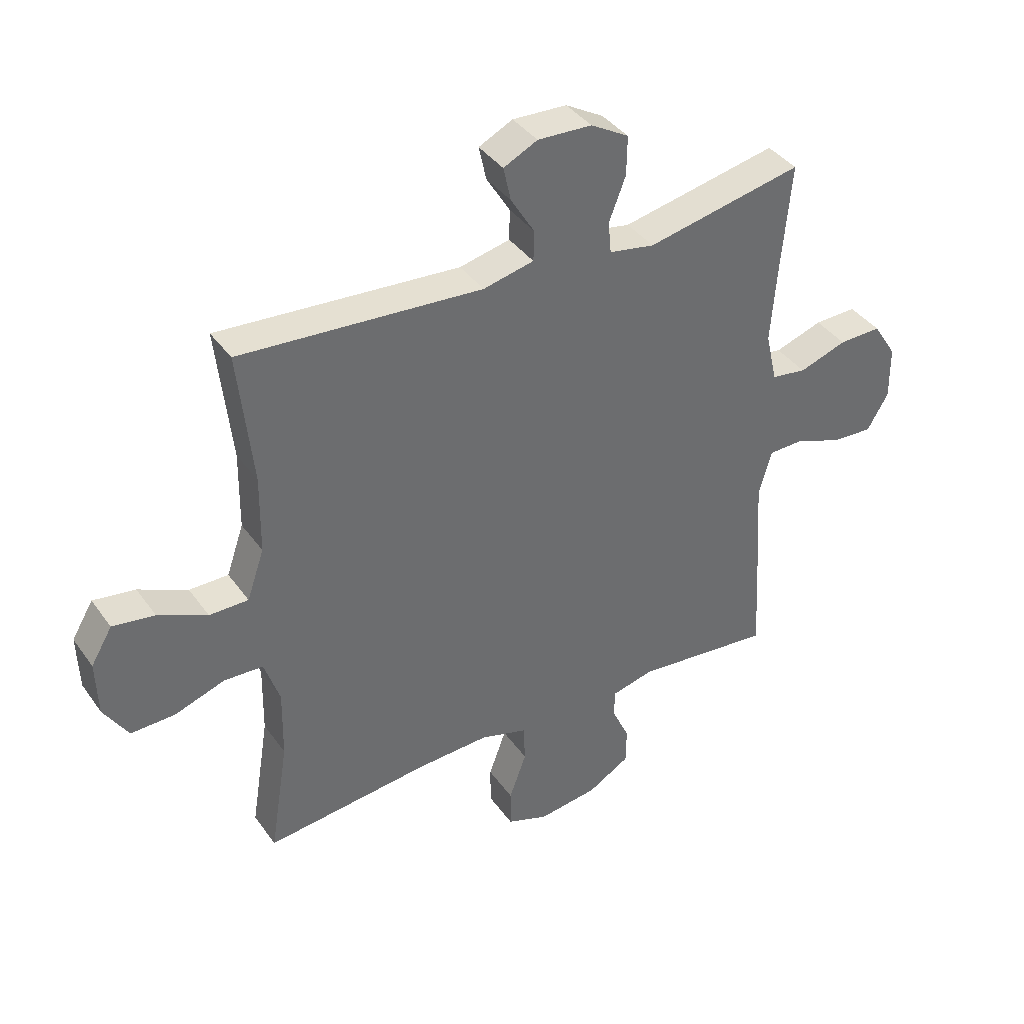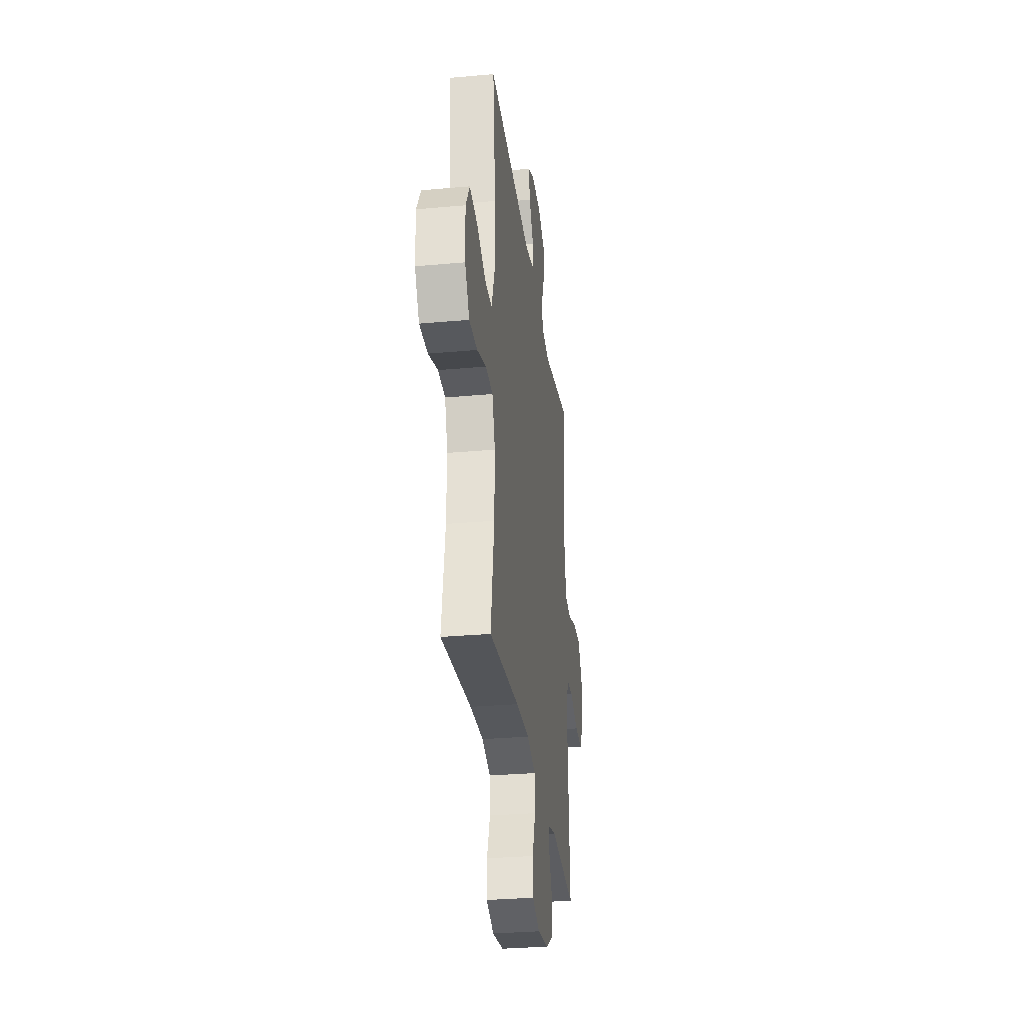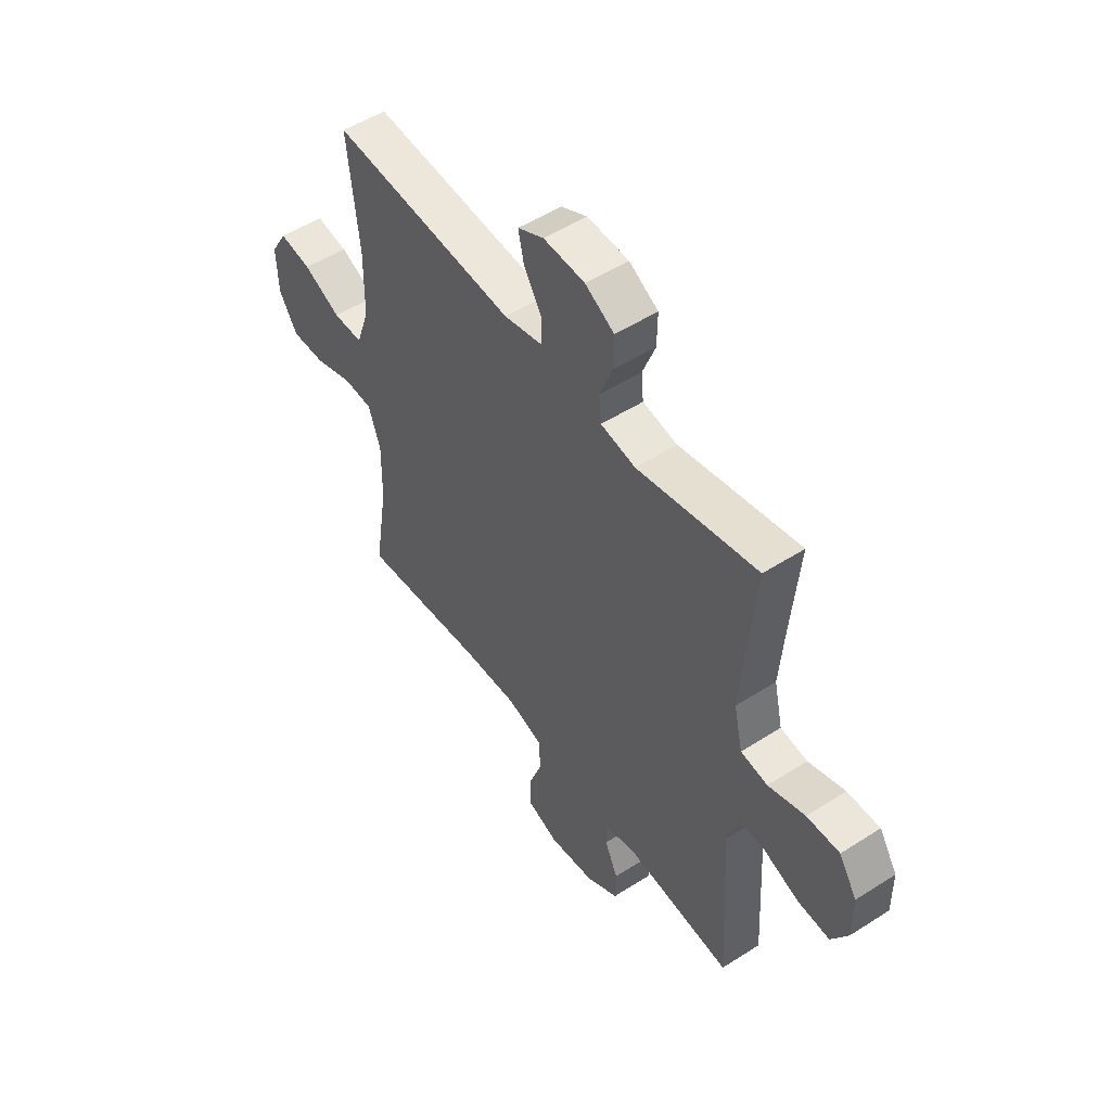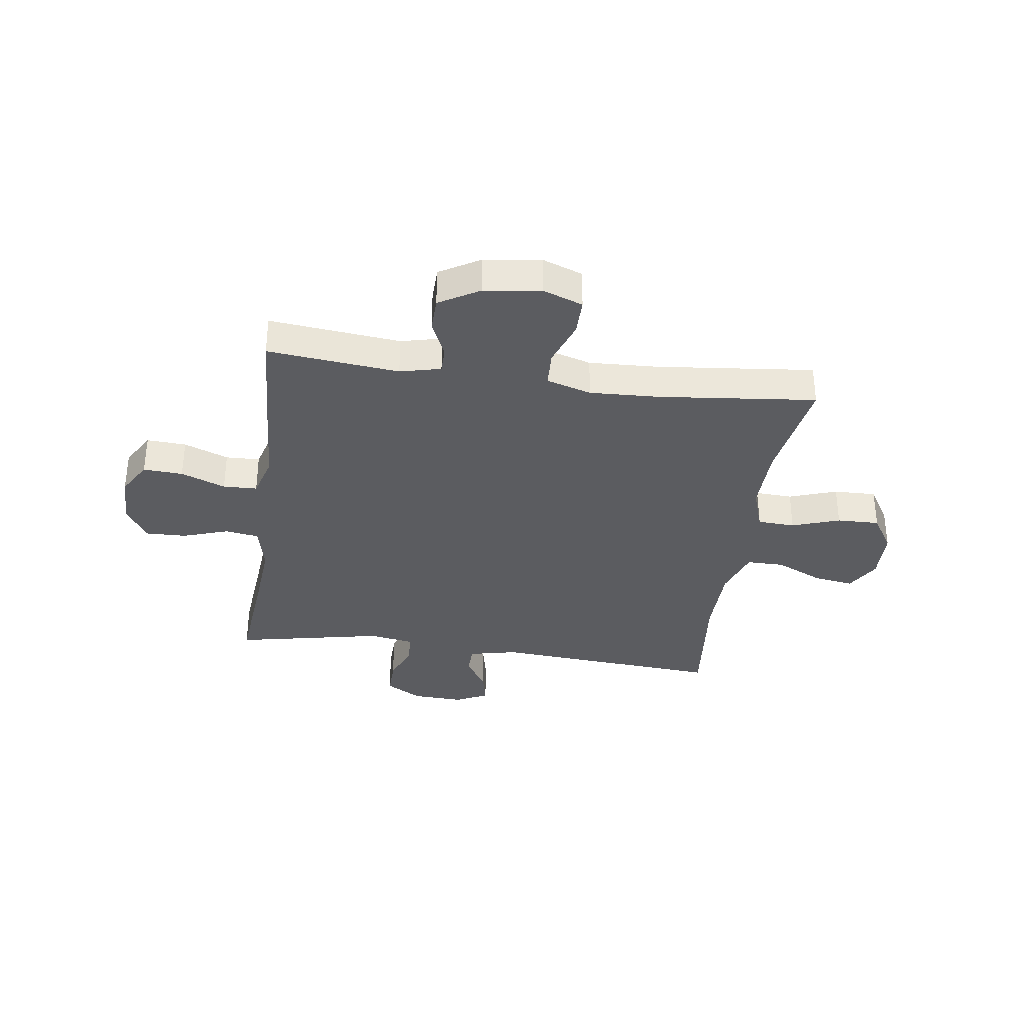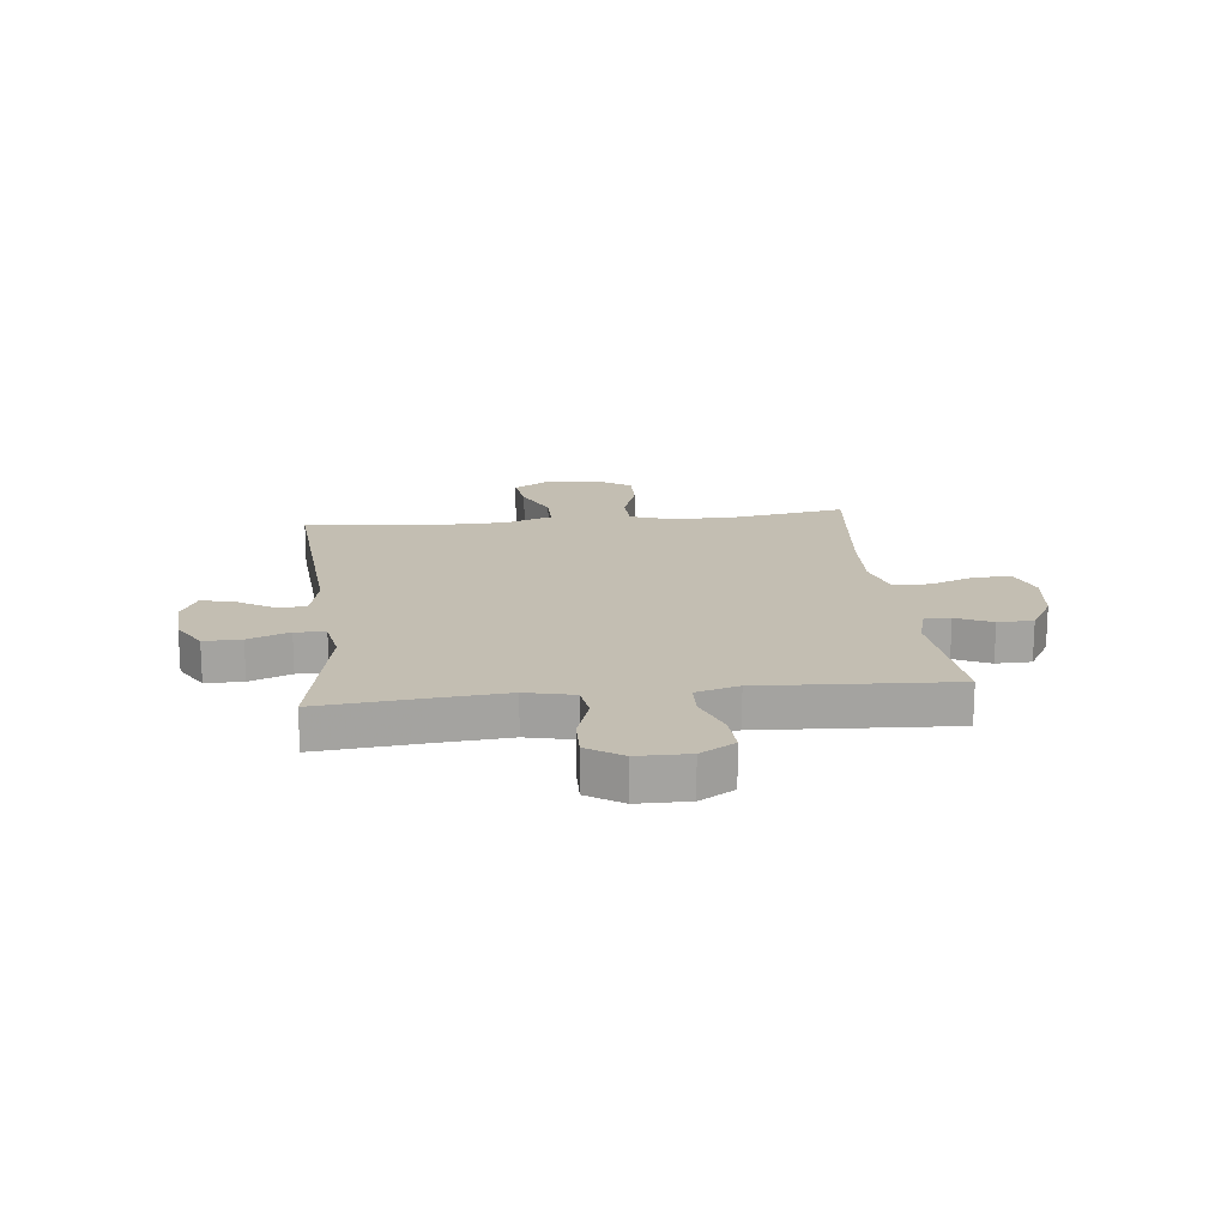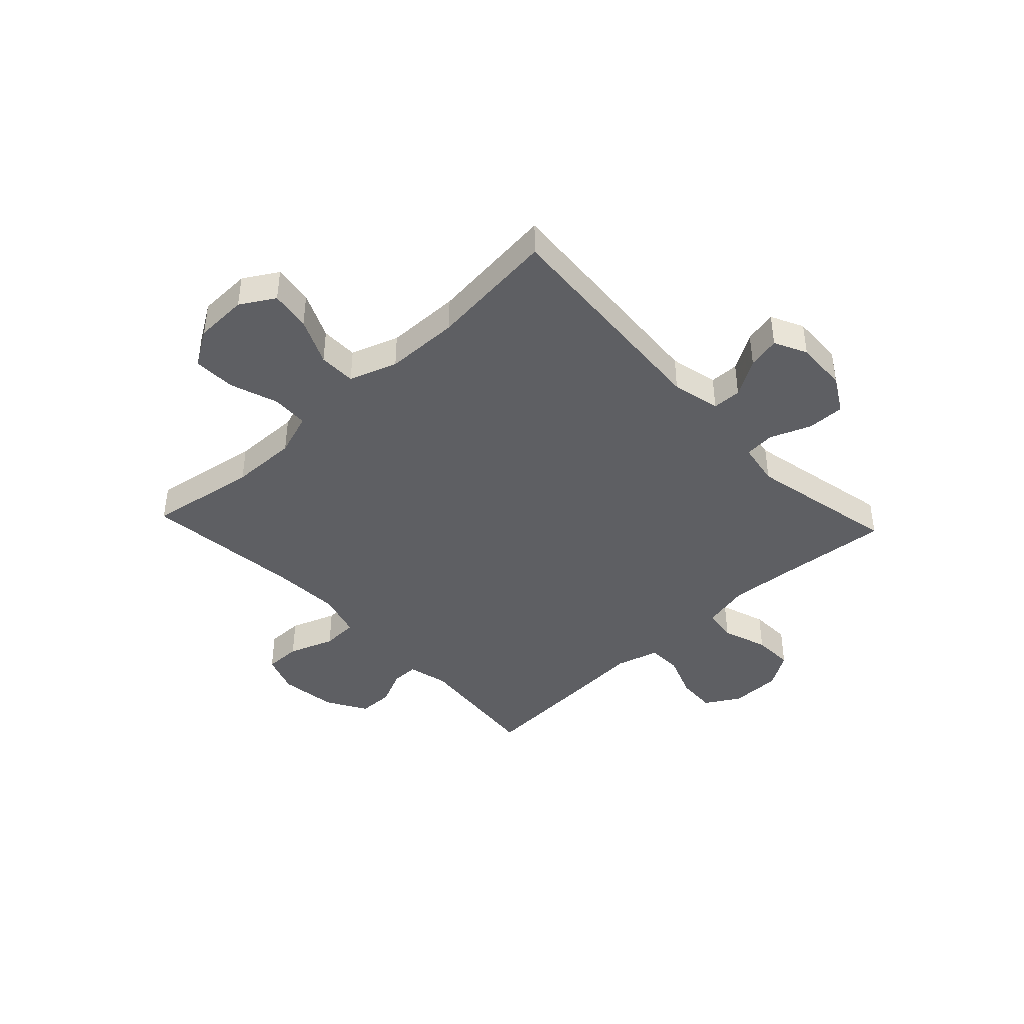
<metadata>
{"format":"obj","ext":"obj","renderer":"f3d","projection":"perspective","resolution":1024,"background":"white","views":[{"elev":38.9,"azim":-31.6,"up":"+Z"},{"elev":-30.5,"azim":-82.5,"up":"+Z"},{"elev":51.6,"azim":55.2,"up":"+Z"},{"elev":-34.6,"azim":171.9,"up":"+Y"},{"elev":17.4,"azim":83.6,"up":"+Y"},{"elev":-42.0,"azim":-46.8,"up":"+Y"}]}
</metadata>
<code>
v -0.5 0.07 0.5
v -0.08 0.07 0.47
v 0.008 0.07 0.49
v 0.009 0.07 0.543
v -0.032 0.07 0.61
v -0.045 0.07 0.669
v 0.014 0.07 0.698
v 0.108 0.07 0.694
v 0.174 0.07 0.656
v 0.173 0.07 0.588
v 0.144 0.07 0.513
v 0.149 0.07 0.458
v 0.228 0.07 0.444
v 0.5 0.07 0.5
v 0.483 0.07 0.309
v 0.473 0.07 0.178
v 0.493 0.07 0.091
v 0.554 0.07 0.082
v 0.637 0.07 0.11
v 0.711 0.07 0.112
v 0.752 0.07 0.048
v 0.753 0.07 -0.045
v 0.716 0.07 -0.108
v 0.644 0.07 -0.104
v 0.563 0.07 -0.073
v 0.501 0.07 -0.075
v 0.479 0.07 -0.153
v 0.487 0.07 -0.273
v 0.5 0.07 -0.5
v 0.261 0.07 -0.476
v 0.187 0.07 -0.494
v 0.187 0.07 -0.543
v 0.217 0.07 -0.608
v 0.216 0.07 -0.672
v 0.143 0.07 -0.715
v 0.039 0.07 -0.729
v -0.033 0.07 -0.703
v -0.033 0.07 -0.636
v -0.003 0.07 -0.553
v -0.006 0.07 -0.487
v -0.088 0.07 -0.463
v -0.214 0.07 -0.469
v -0.5 0.07 -0.5
v -0.468 0.07 -0.301
v -0.466 0.07 -0.18
v -0.493 0.07 -0.101
v -0.561 0.07 -0.098
v -0.648 0.07 -0.128
v -0.725 0.07 -0.13
v -0.767 0.07 -0.063
v -0.77 0.07 0.033
v -0.733 0.07 0.095
v -0.66 0.07 0.084
v -0.575 0.07 0.045
v -0.507 0.07 0.045
v -0.477 0.07 0.132
v -0.475 0.07 0.267
v -0.5 0 0.5
v -0.08 0 0.47
v 0.008 0 0.49
v 0.009 0 0.543
v -0.032 0 0.61
v -0.045 0 0.669
v 0.014 0 0.698
v 0.108 0 0.694
v 0.174 0 0.656
v 0.173 0 0.588
v 0.144 0 0.513
v 0.149 0 0.458
v 0.228 0 0.444
v 0.5 0 0.5
v 0.483 0 0.309
v 0.473 0 0.178
v 0.493 0 0.091
v 0.554 0 0.082
v 0.637 0 0.11
v 0.711 0 0.112
v 0.752 0 0.048
v 0.753 0 -0.045
v 0.716 0 -0.108
v 0.644 0 -0.104
v 0.563 0 -0.073
v 0.501 0 -0.075
v 0.479 0 -0.153
v 0.487 0 -0.273
v 0.5 0 -0.5
v 0.261 0 -0.476
v 0.187 0 -0.494
v 0.187 0 -0.543
v 0.217 0 -0.608
v 0.216 0 -0.672
v 0.143 0 -0.715
v 0.039 0 -0.729
v -0.033 0 -0.703
v -0.033 0 -0.636
v -0.003 0 -0.553
v -0.006 0 -0.487
v -0.088 0 -0.463
v -0.214 0 -0.469
v -0.5 0 -0.5
v -0.468 0 -0.301
v -0.466 0 -0.18
v -0.493 0 -0.101
v -0.561 0 -0.098
v -0.648 0 -0.128
v -0.725 0 -0.13
v -0.767 0 -0.063
v -0.77 0 0.033
v -0.733 0 0.095
v -0.66 0 0.084
v -0.575 0 0.045
v -0.507 0 0.045
v -0.477 0 0.132
v -0.475 0 0.267
f 52 53 54
f 51 52 54
f 50 51 54
f 49 50 54
f 48 49 54
f 47 48 54
f 46 47 54 55
f 45 46 55 56
f 42 43 44
f 41 42 44 45
f 45 56 57
f 41 45 57
f 40 41 57
f 37 38 39
f 36 37 39
f 35 36 39
f 34 35 39
f 33 34 39
f 32 33 39
f 31 32 39 40
f 27 28 29 30
f 57 1 2
f 40 57 2
f 31 40 2
f 30 31 2
f 27 30 2
f 26 27 2
f 23 24 25
f 22 23 25
f 21 22 25
f 20 21 25
f 19 20 25
f 18 19 25
f 13 14 15
f 12 13 15 16
f 9 10 11
f 8 9 11
f 7 8 11
f 6 7 11
f 5 6 11
f 4 5 11
f 3 4 11 12
f 12 16 17
f 3 12 17
f 2 3 17
f 17 18 25 26
f 2 17 26
f 111 110 109
f 111 109 108
f 111 108 107
f 111 107 106
f 111 106 105
f 111 105 104
f 112 111 104 103
f 113 112 103 102
f 101 100 99
f 102 101 99 98
f 114 113 102
f 114 102 98
f 114 98 97
f 96 95 94
f 96 94 93
f 96 93 92
f 96 92 91
f 96 91 90
f 96 90 89
f 97 96 89 88
f 87 86 85 84
f 59 58 114
f 59 114 97
f 59 97 88
f 59 88 87
f 59 87 84
f 59 84 83
f 82 81 80
f 82 80 79
f 82 79 78
f 82 78 77
f 82 77 76
f 82 76 75
f 72 71 70
f 73 72 70 69
f 68 67 66
f 68 66 65
f 68 65 64
f 68 64 63
f 68 63 62
f 68 62 61
f 69 68 61 60
f 74 73 69
f 74 69 60
f 74 60 59
f 83 82 75 74
f 83 74 59
f 1 58 59 2
f 2 59 60 3
f 3 60 61 4
f 4 61 62 5
f 5 62 63 6
f 6 63 64 7
f 7 64 65 8
f 8 65 66 9
f 9 66 67 10
f 10 67 68 11
f 11 68 69 12
f 12 69 70 13
f 13 70 71 14
f 14 71 72 15
f 15 72 73 16
f 16 73 74 17
f 17 74 75 18
f 18 75 76 19
f 19 76 77 20
f 20 77 78 21
f 21 78 79 22
f 22 79 80 23
f 23 80 81 24
f 24 81 82 25
f 25 82 83 26
f 26 83 84 27
f 27 84 85 28
f 28 85 86 29
f 29 86 87 30
f 30 87 88 31
f 31 88 89 32
f 32 89 90 33
f 33 90 91 34
f 34 91 92 35
f 35 92 93 36
f 36 93 94 37
f 37 94 95 38
f 38 95 96 39
f 39 96 97 40
f 40 97 98 41
f 41 98 99 42
f 42 99 100 43
f 43 100 101 44
f 44 101 102 45
f 45 102 103 46
f 46 103 104 47
f 47 104 105 48
f 48 105 106 49
f 49 106 107 50
f 50 107 108 51
f 51 108 109 52
f 52 109 110 53
f 53 110 111 54
f 54 111 112 55
f 55 112 113 56
f 56 113 114 57
f 57 114 58 1

</code>
